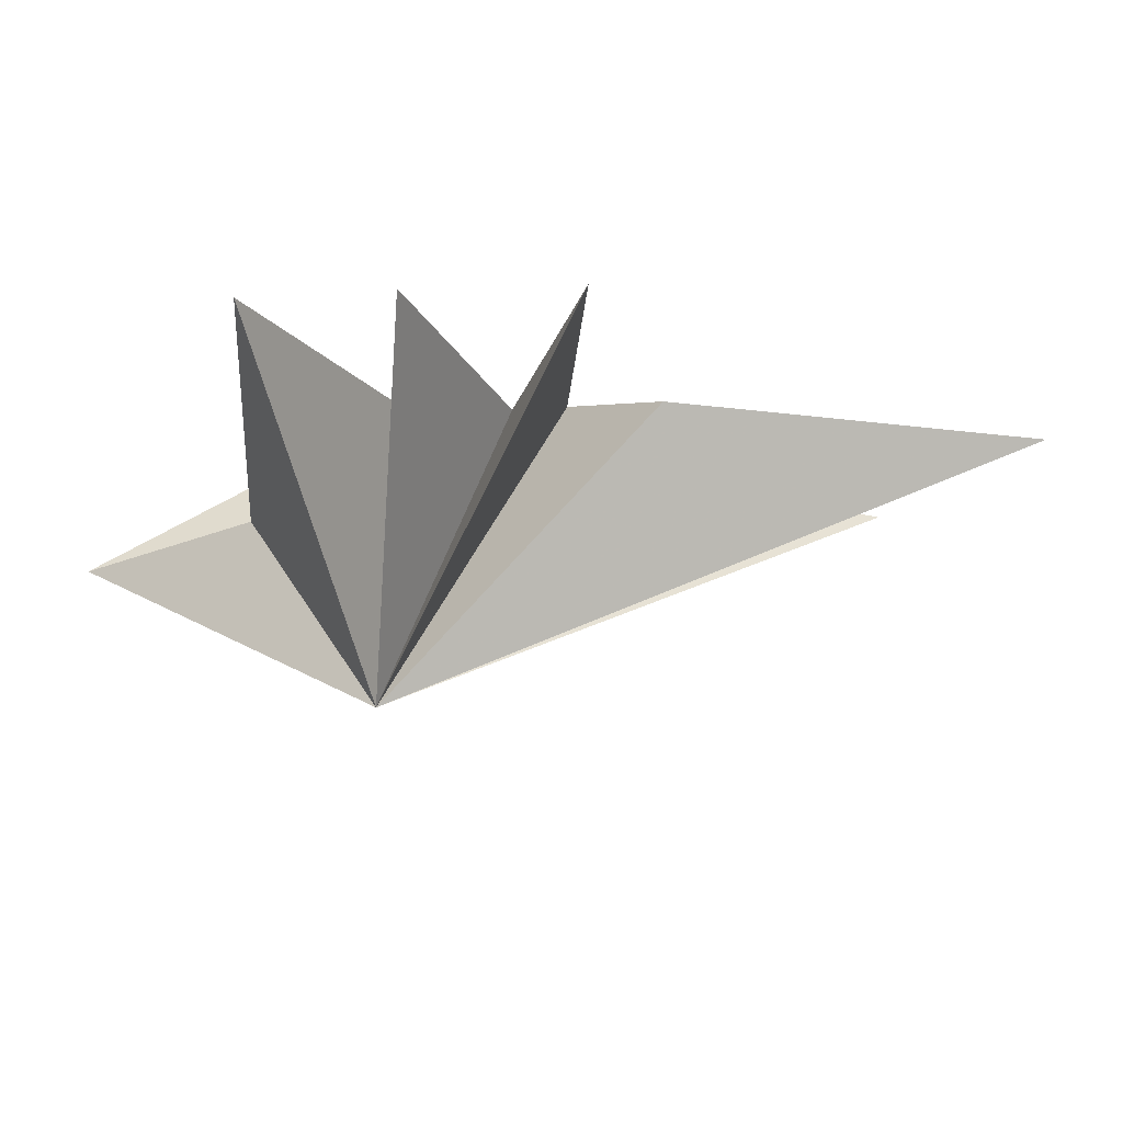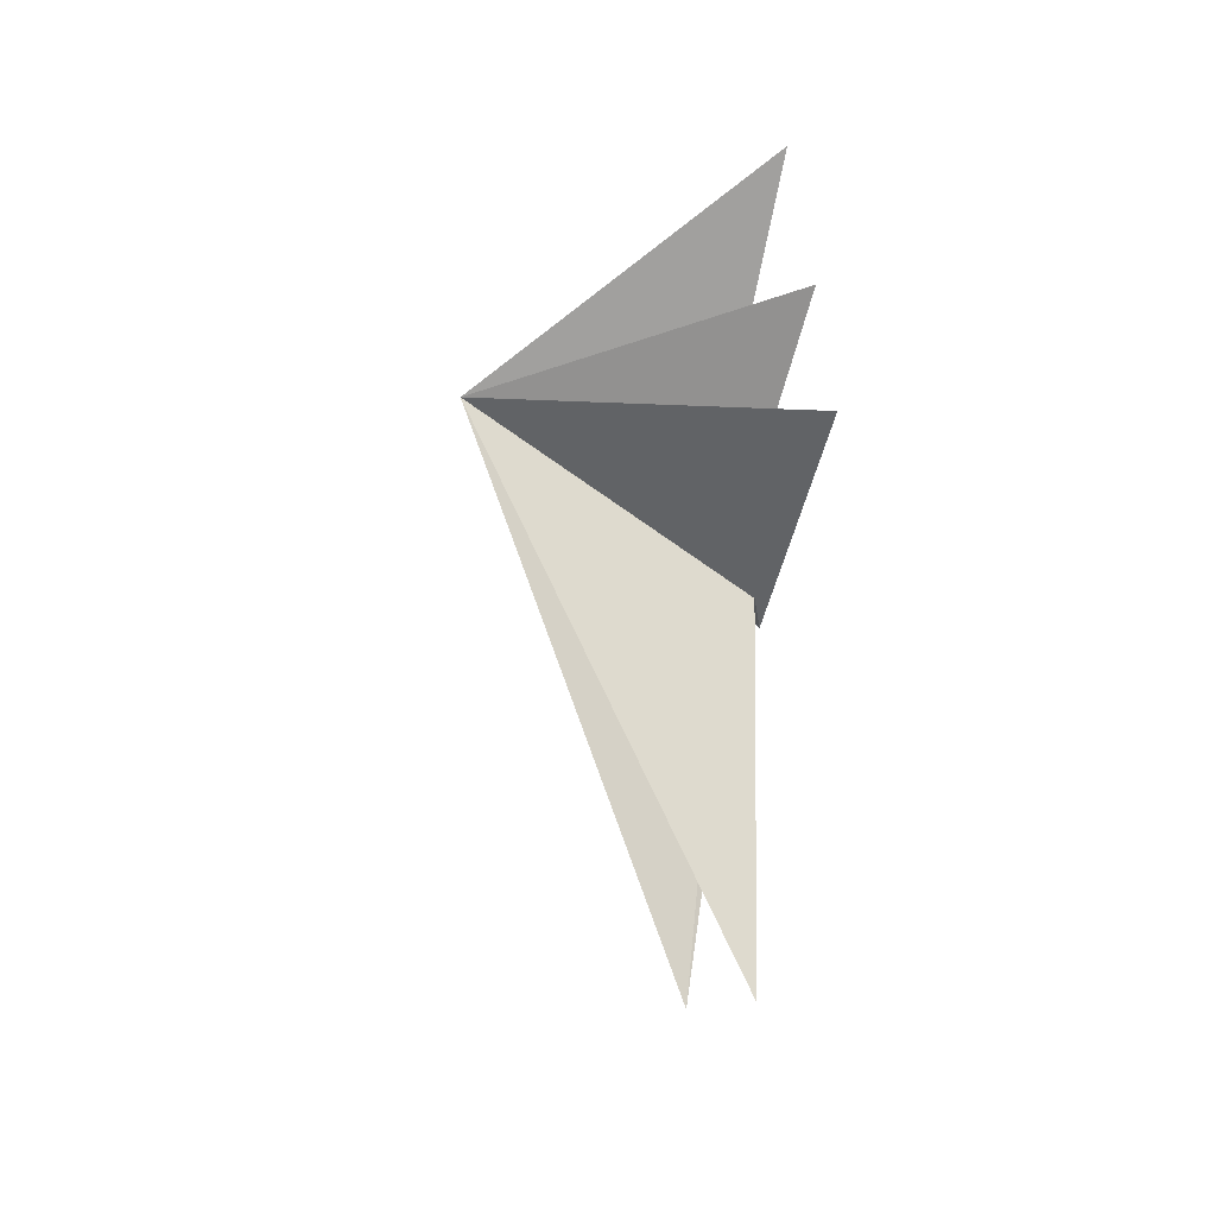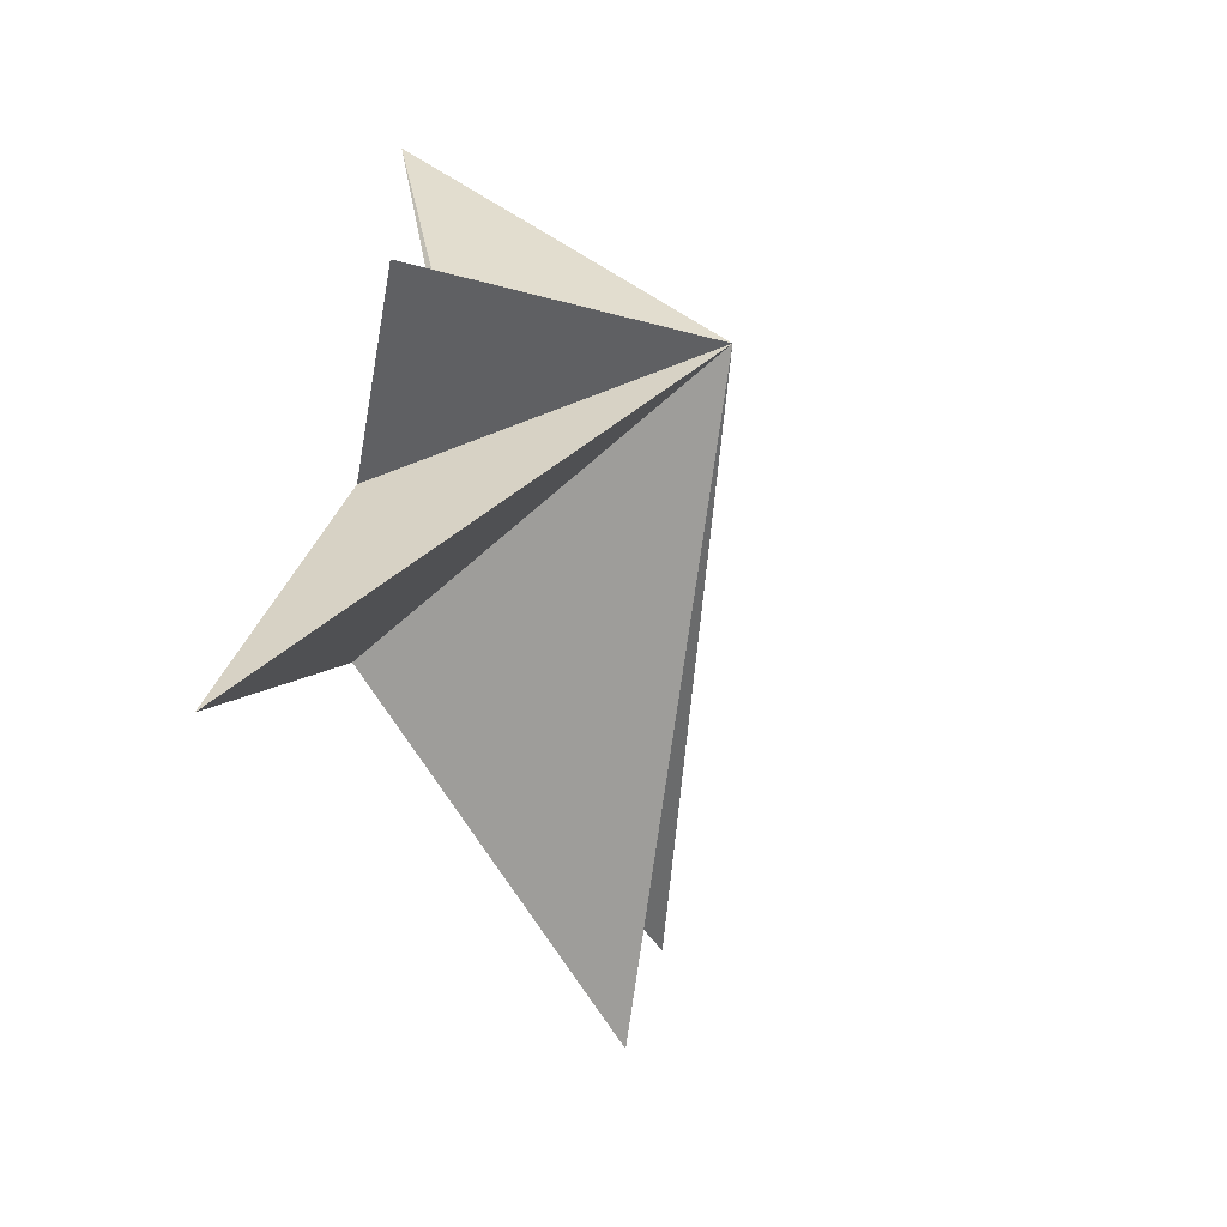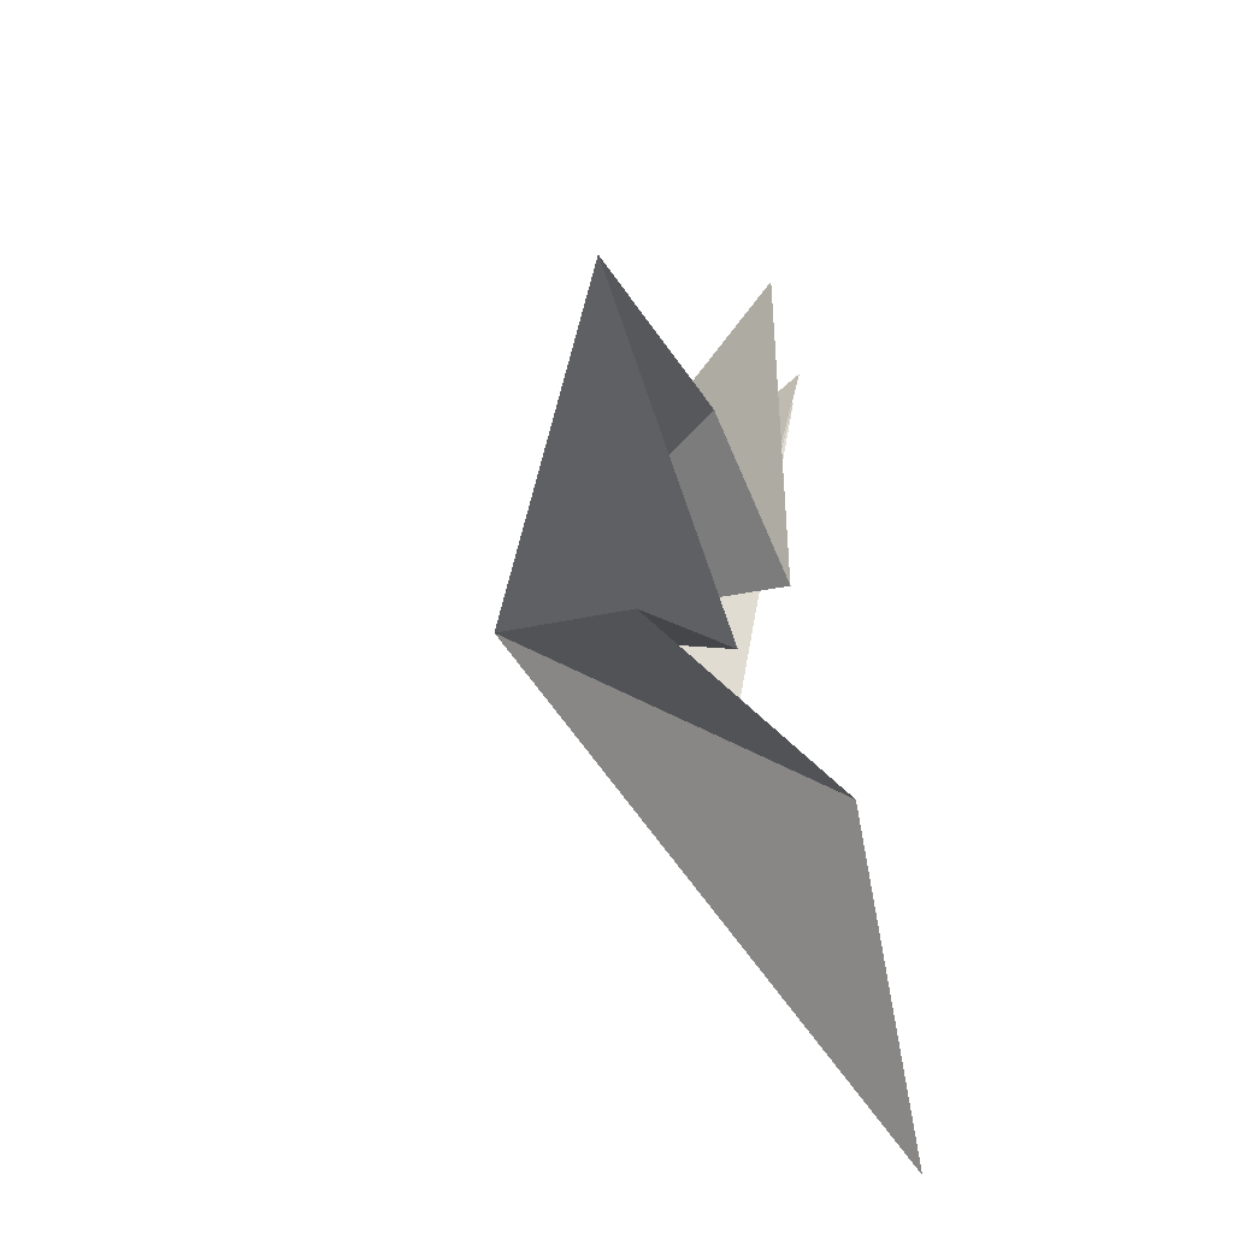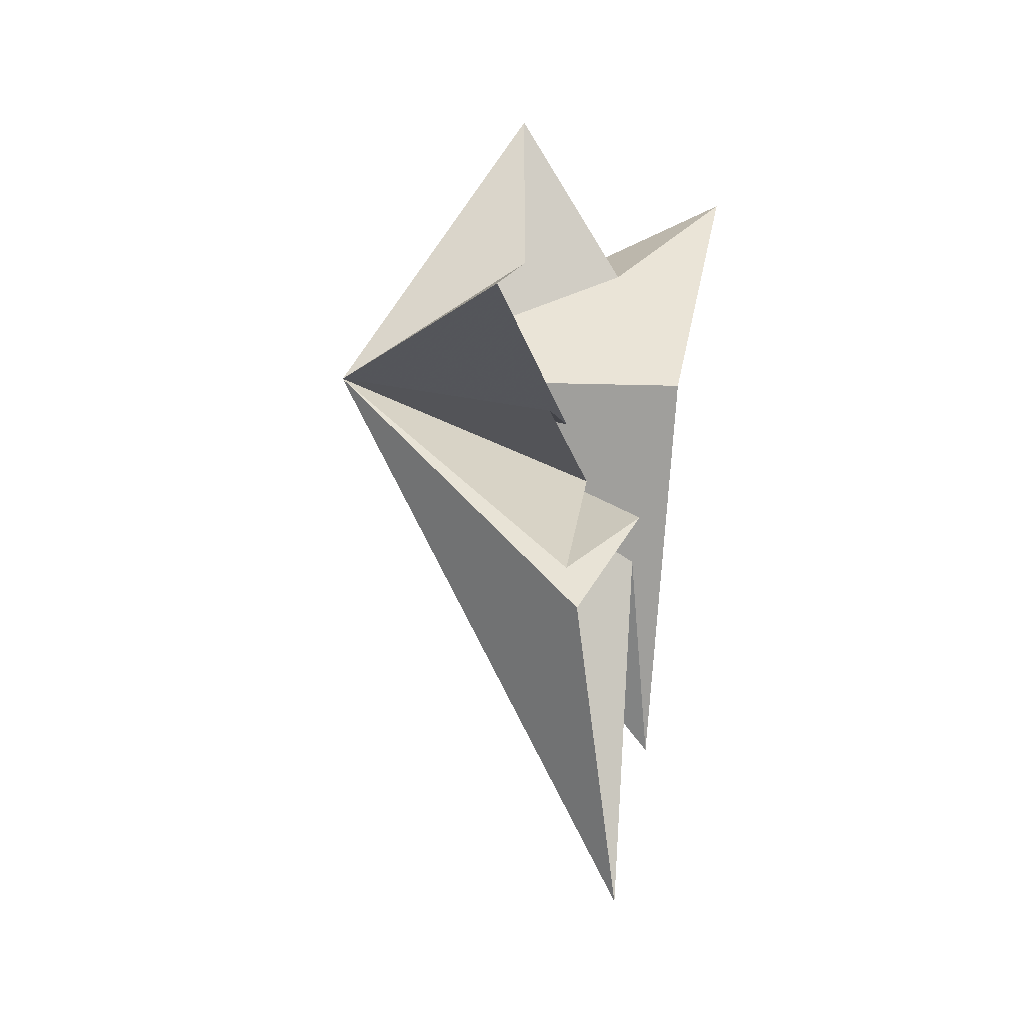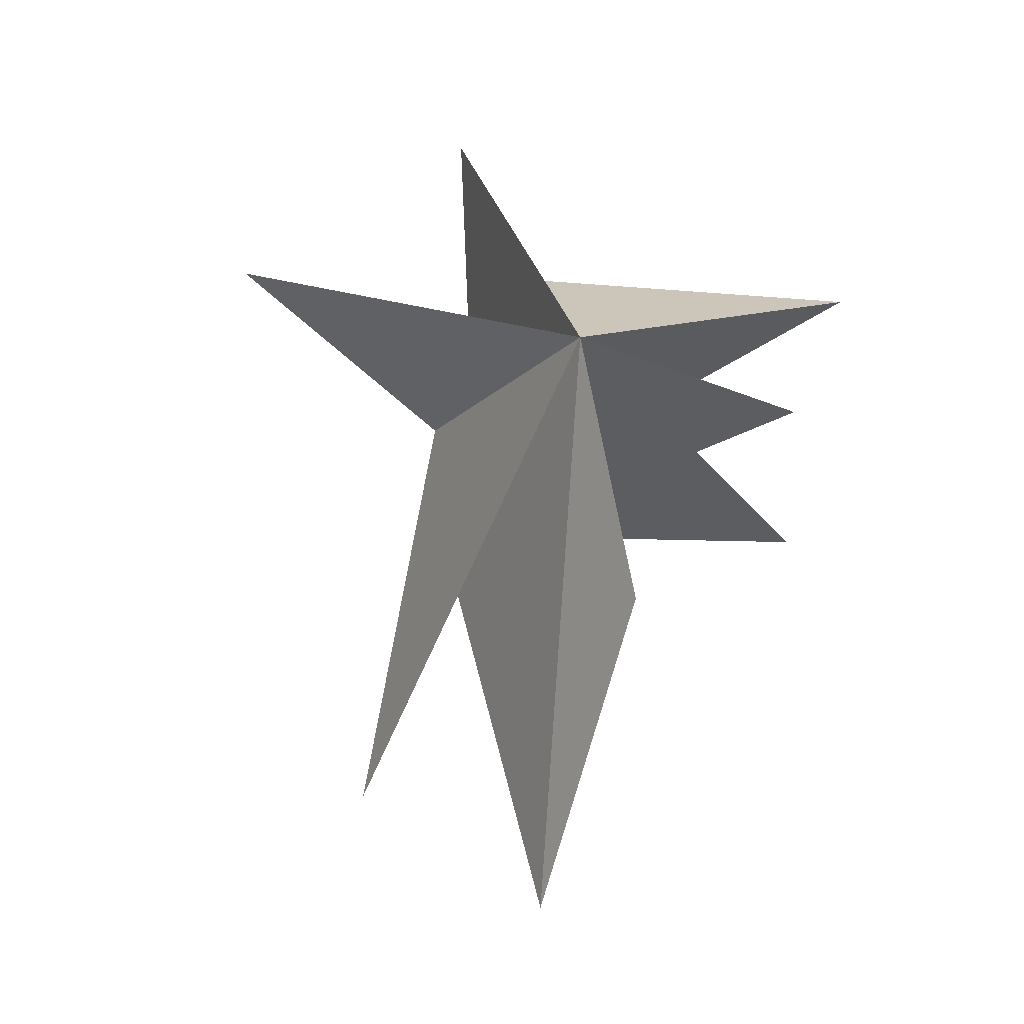
<metadata>
{"format":"obj","ext":"obj","renderer":"f3d","projection":"perspective","resolution":1024,"background":"white","views":[{"elev":73.6,"azim":91.5,"up":"+Y"},{"elev":-43.1,"azim":169.2,"up":"+Z"},{"elev":-45.8,"azim":21.6,"up":"+Y"},{"elev":-31.7,"azim":-162.6,"up":"+Y"},{"elev":6.3,"azim":-163.4,"up":"+Z"},{"elev":-11.4,"azim":100.2,"up":"+Z"}]}
</metadata>
<code>
v 3.861 -3.488 1.102
v 3.195 -2.366 -2.931
v 3.033 -8.051 2.474
v 3.24 2.202 -3.185
v 2.962 -4.292 -0.7969
v 3.746 -5.379 -7.629
v 3.638 -3.743 -3.883
v 3.556 -2.217 -9.577
v 3.776 -0.4555 -4.209
v 5.496 -3.297 3.756
v 5.102 -1.991 1.333
v 3.971 3.288 0.989
v 4.107 -0.9924 -1.283
v 3.442 2.399 -0.8567
v 3.757 -0.9766 -2.207
v 7.925 -0.8182 -0.5871
f 16 12 11
f 12 16 13
f 13 16 14
f 14 16 15
f 16 4 15
f 4 16 2
f 2 16 9
f 9 16 8
f 8 16 7
f 7 16 6
f 6 16 5
f 5 16 3
f 3 16 1
f 1 16 10
f 10 16 11

</code>
